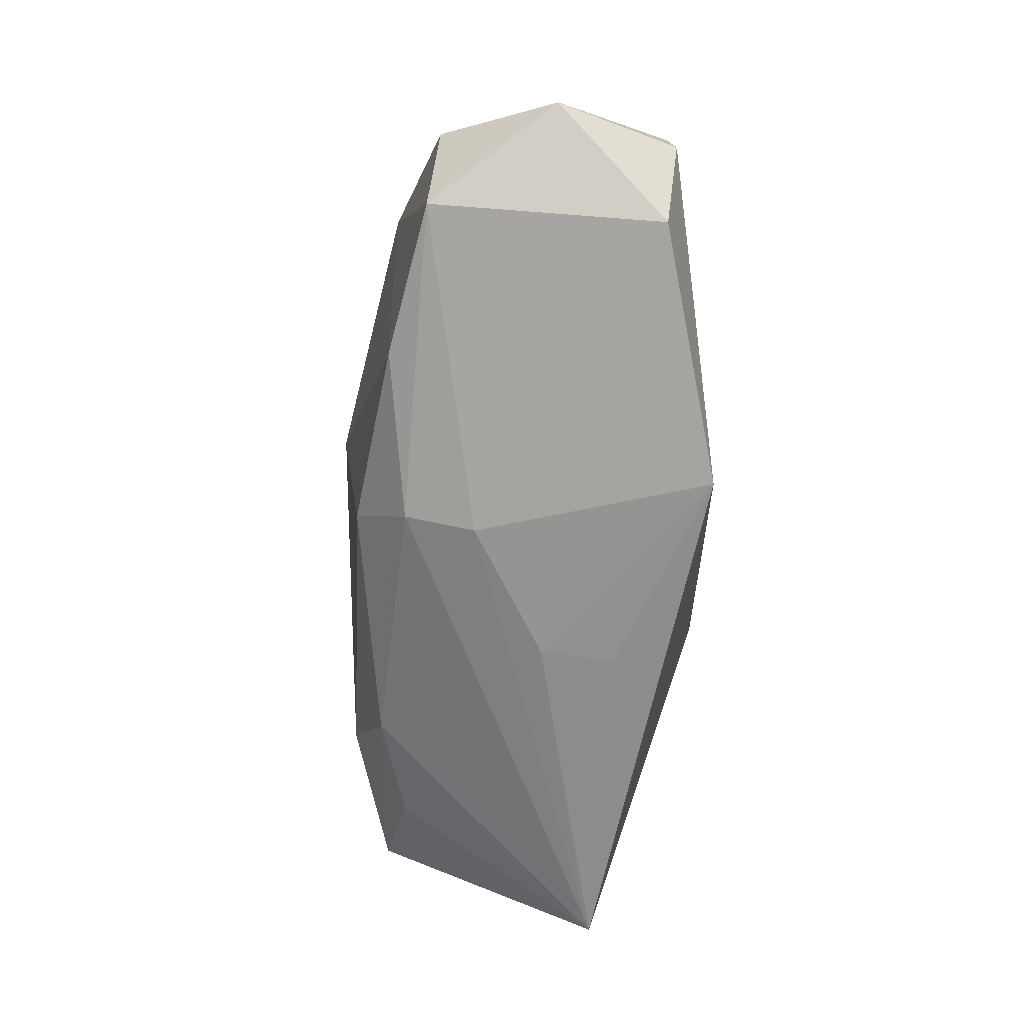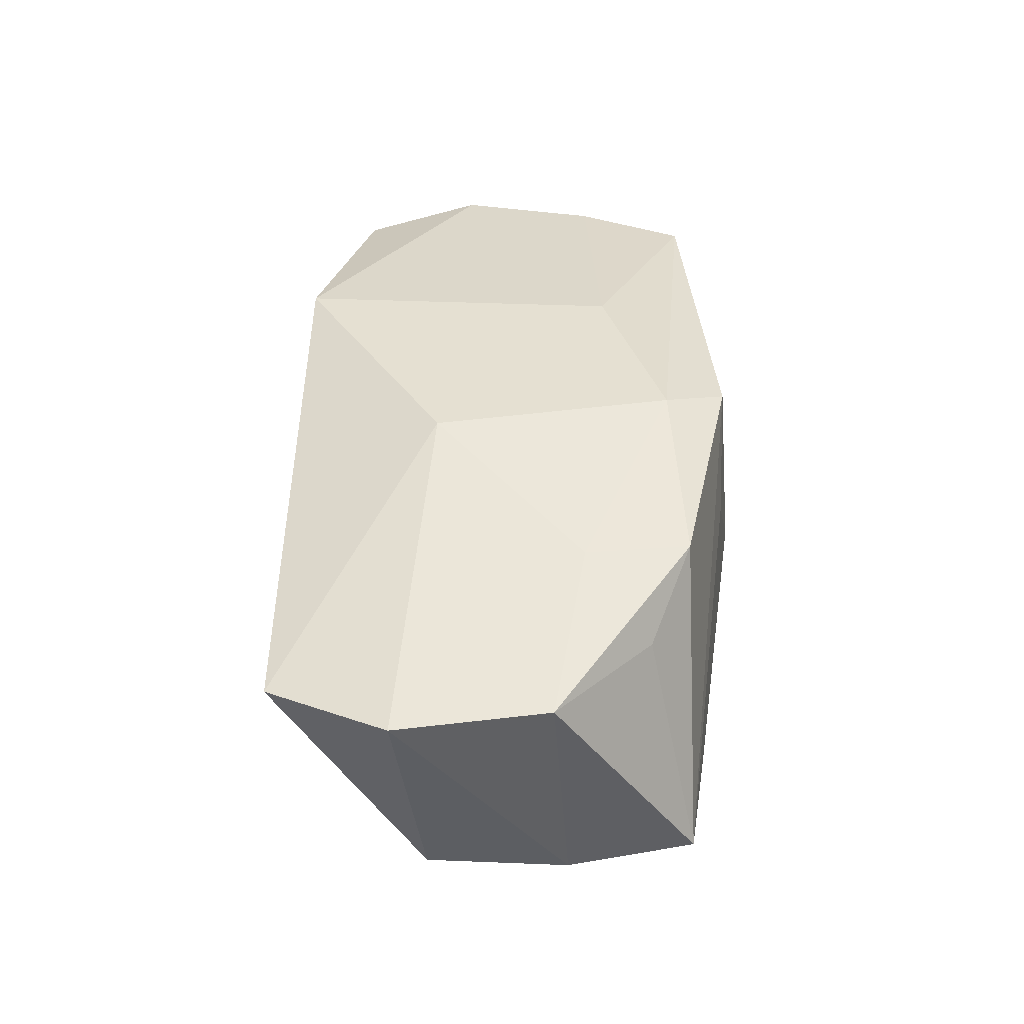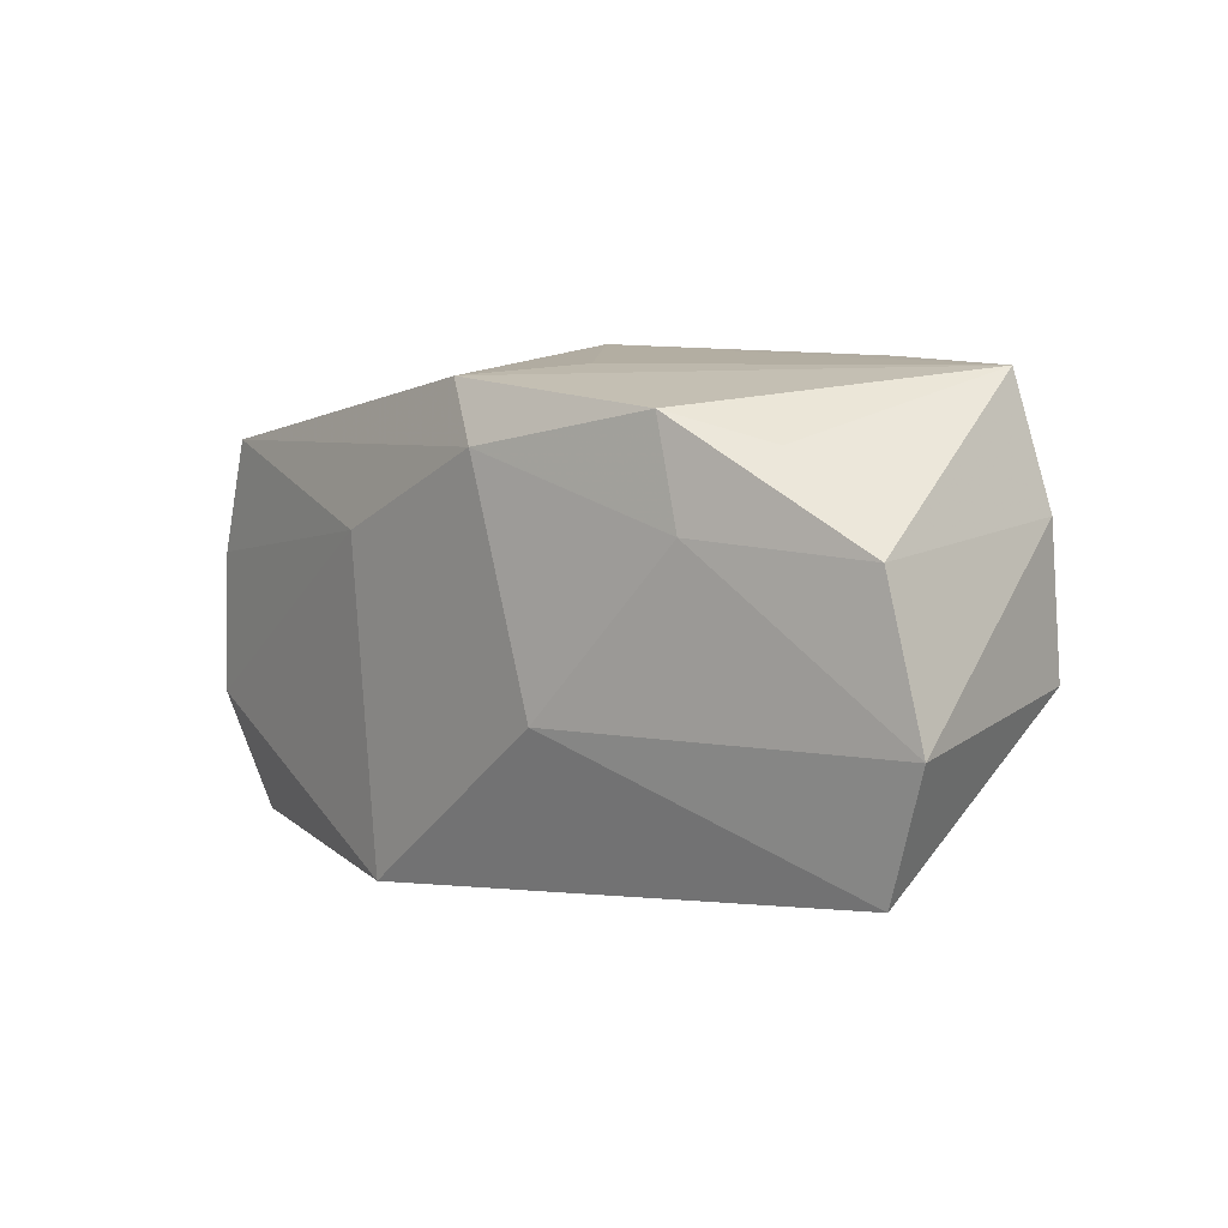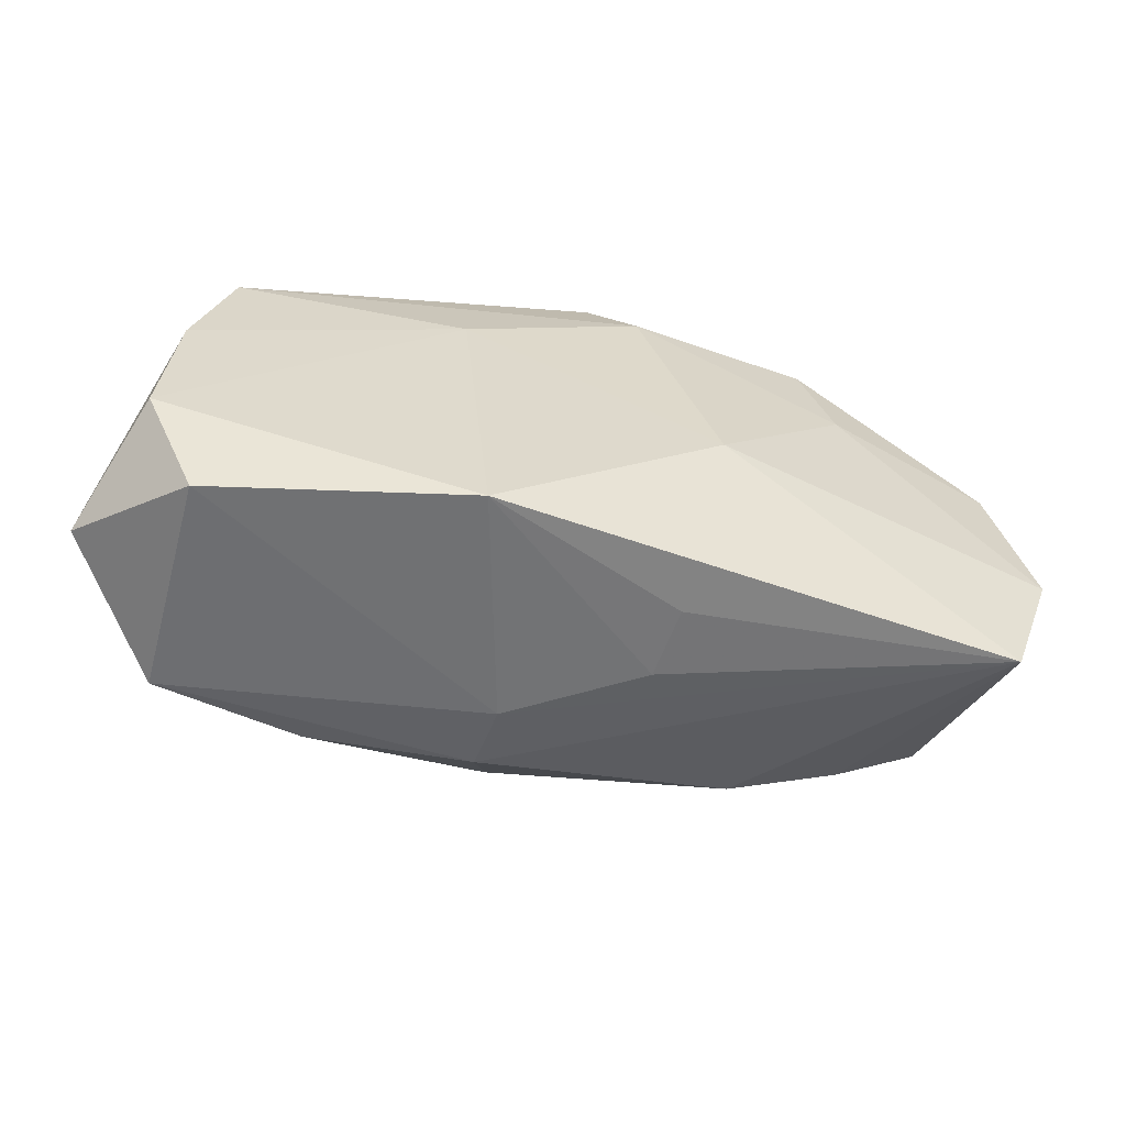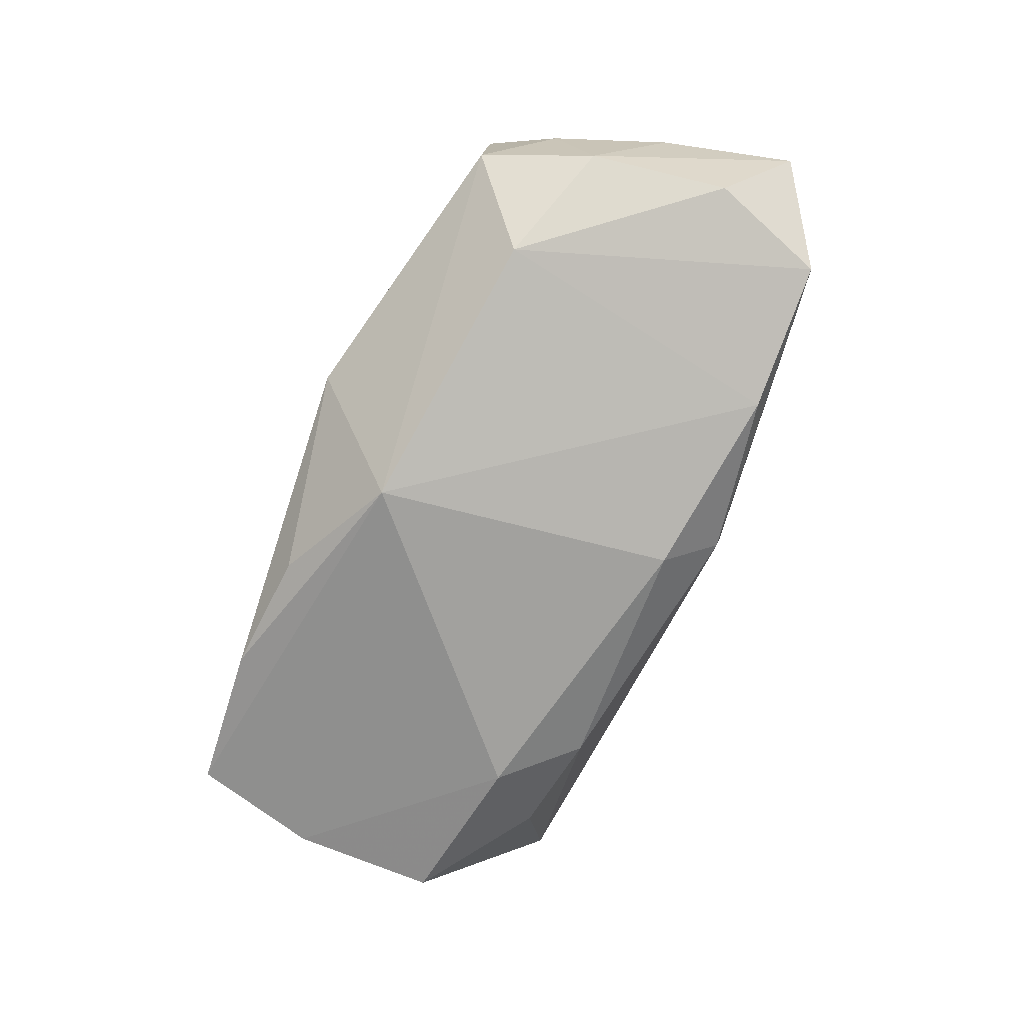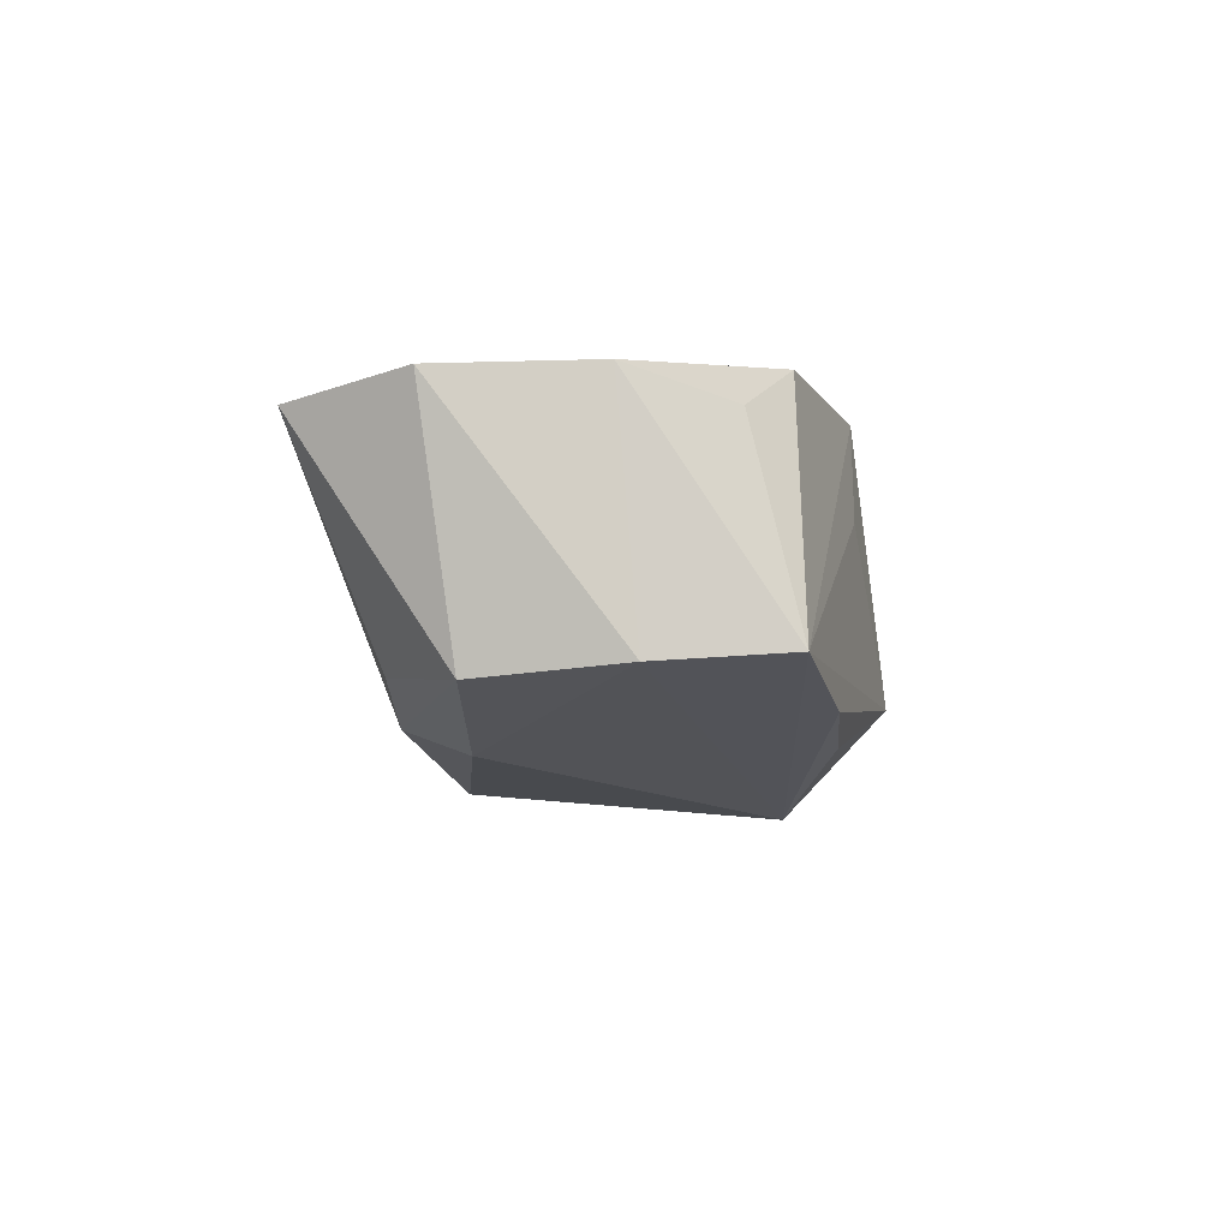
<metadata>
{"format":"obj","ext":"obj","renderer":"f3d","projection":"perspective","resolution":1024,"background":"white","views":[{"elev":-72.1,"azim":-90.5,"up":"+Y"},{"elev":37.7,"azim":98.6,"up":"+Z"},{"elev":9.5,"azim":48.6,"up":"+Y"},{"elev":-58.8,"azim":-12.2,"up":"+Y"},{"elev":-73.3,"azim":-107.9,"up":"+Z"},{"elev":-12.9,"azim":103.8,"up":"+Z"}]}
</metadata>
<code>
v 0.03168 0.02058 -0.01181
v -0.003417 -0.01373 -0.01507
v 0.01973 0.01801 0.01197
v 0.03503 0.009911 -0.01263
v 0.01743 -0.01265 -0.01323
v 0.03723 0.008701 0.007635
v -0.02602 0.008052 -0.01241
v 0.03559 -0.002524 -0.01338
v -0.004257 -0.02003 -0.004505
v 0.007998 -0.01934 0.007649
v -0.008754 0.02065 -0.008493
v -0.03547 0.003512 -0.006464
v -0.005063 -0.01875 -0.01053
v 0.02151 -0.005738 -0.01614
v -0.03477 0.00233 0.01275
v 0.04079 -0.004191 0.007178
v -0.03505 0.006773 0.003266
v 0.01853 0.02065 -0.01356
v 0.02722 0.01567 0.007047
v -0.008989 -0.02123 0.01572
v 0.004146 0.02012 0.004286
v -0.03231 0.01322 -0.005771
v -0.03791 -0.003259 0.002847
v 0.0268 -0.01064 -0.01118
v -0.03998 -0.01512 0.00224
v 0.007116 -0.01931 0.001359
v -0.03204 -0.01848 -0.008539
v 0.007925 0.01894 -0.01437
v 0.03701 -0.01535 0.006354
v -0.03169 0.01238 0.01286
v -0.03649 -0.008616 -0.007714
v -0.03574 -0.0102 0.01257
v 0.02239 0.009302 0.01234
v -0.03097 -0.02014 0.01123
v 0.003458 0.01441 0.01568
v -0.0006173 0.01935 0.01384
v 0.01023 -0.005547 0.01572
v -0.01924 -0.01755 -0.01184
v -0.002593 0.01287 -0.0182
v -0.01174 0.006782 0.01572
f 37 20 29
f 25 27 34
f 34 32 25
f 20 32 34
f 9 20 34
f 34 27 9
f 7 22 39
f 31 27 25
f 31 7 27
f 26 20 9
f 9 29 26
f 37 33 35
f 35 33 3
f 38 7 39
f 27 7 38
f 30 22 17
f 30 17 15
f 15 17 23
f 25 32 15
f 15 23 25
f 12 17 22
f 23 17 12
f 22 7 12
f 7 31 12
f 25 23 12
f 12 31 25
f 3 33 6
f 10 29 20
f 20 26 10
f 10 26 29
f 40 35 30
f 30 15 40
f 40 15 32
f 40 32 20
f 40 20 37
f 37 35 40
f 8 14 4
f 1 6 4
f 39 1 4
f 4 14 39
f 5 14 8
f 18 1 39
f 39 28 18
f 19 1 3
f 3 6 19
f 19 6 1
f 16 29 8
f 8 4 16
f 16 4 6
f 37 29 16
f 16 33 37
f 16 6 33
f 8 29 24
f 24 5 8
f 29 5 24
f 9 27 13
f 27 38 13
f 13 29 9
f 13 5 29
f 3 1 36
f 30 35 36
f 36 35 3
f 5 13 2
f 14 5 2
f 2 13 38
f 39 14 2
f 2 38 39
f 1 18 11
f 11 18 28
f 11 22 30
f 30 36 11
f 39 22 11
f 11 28 39
f 21 36 1
f 1 11 21
f 21 11 36

</code>
